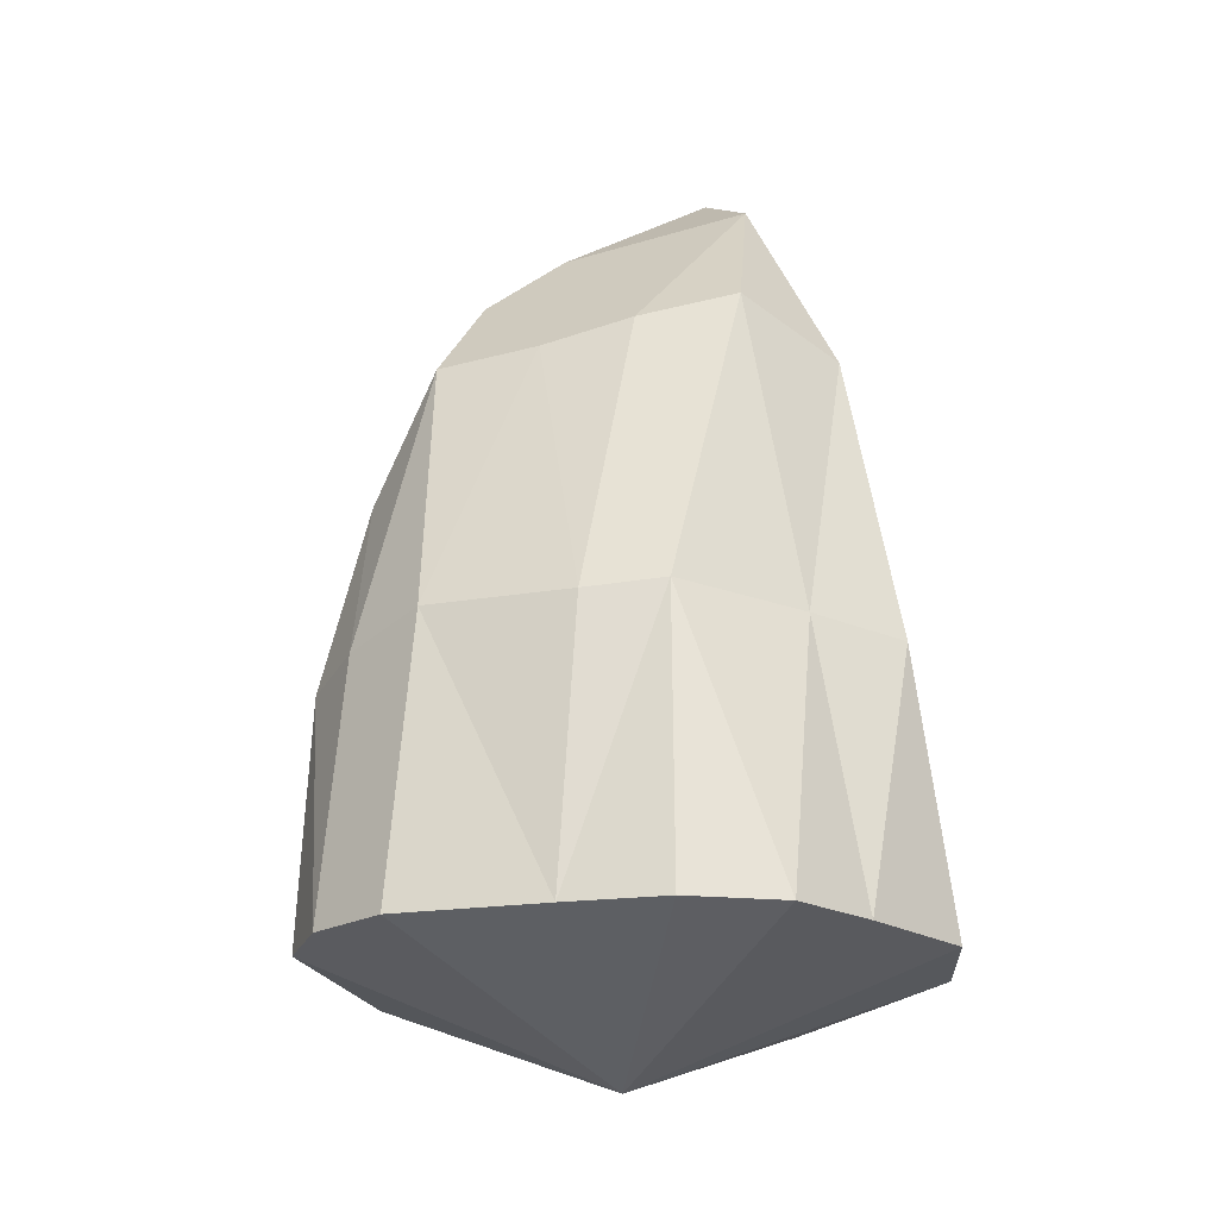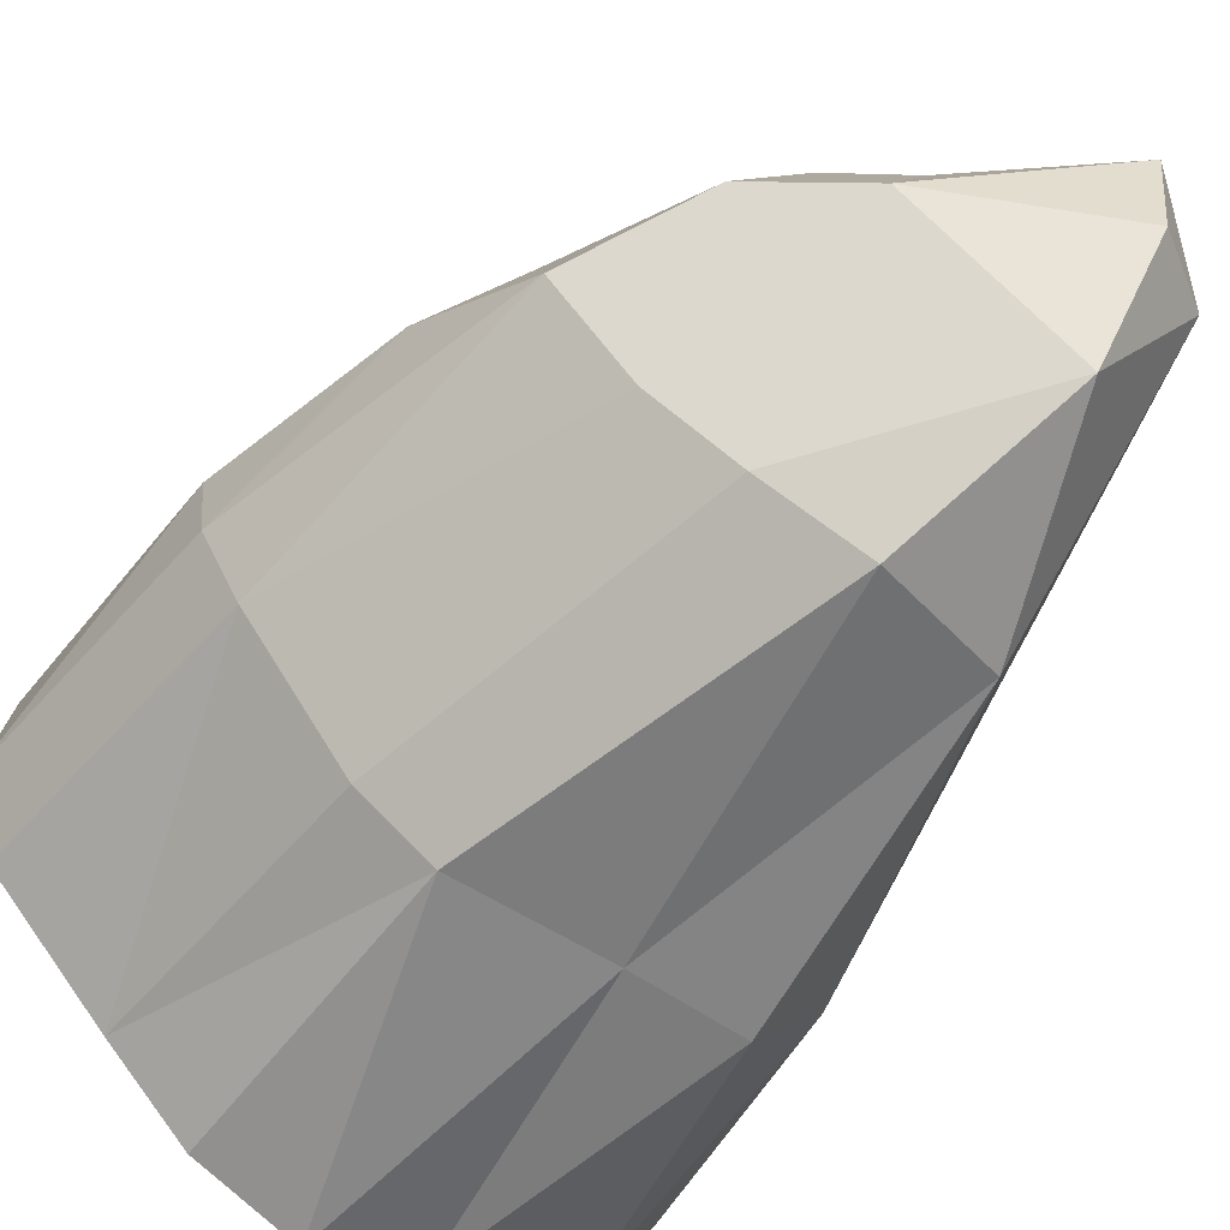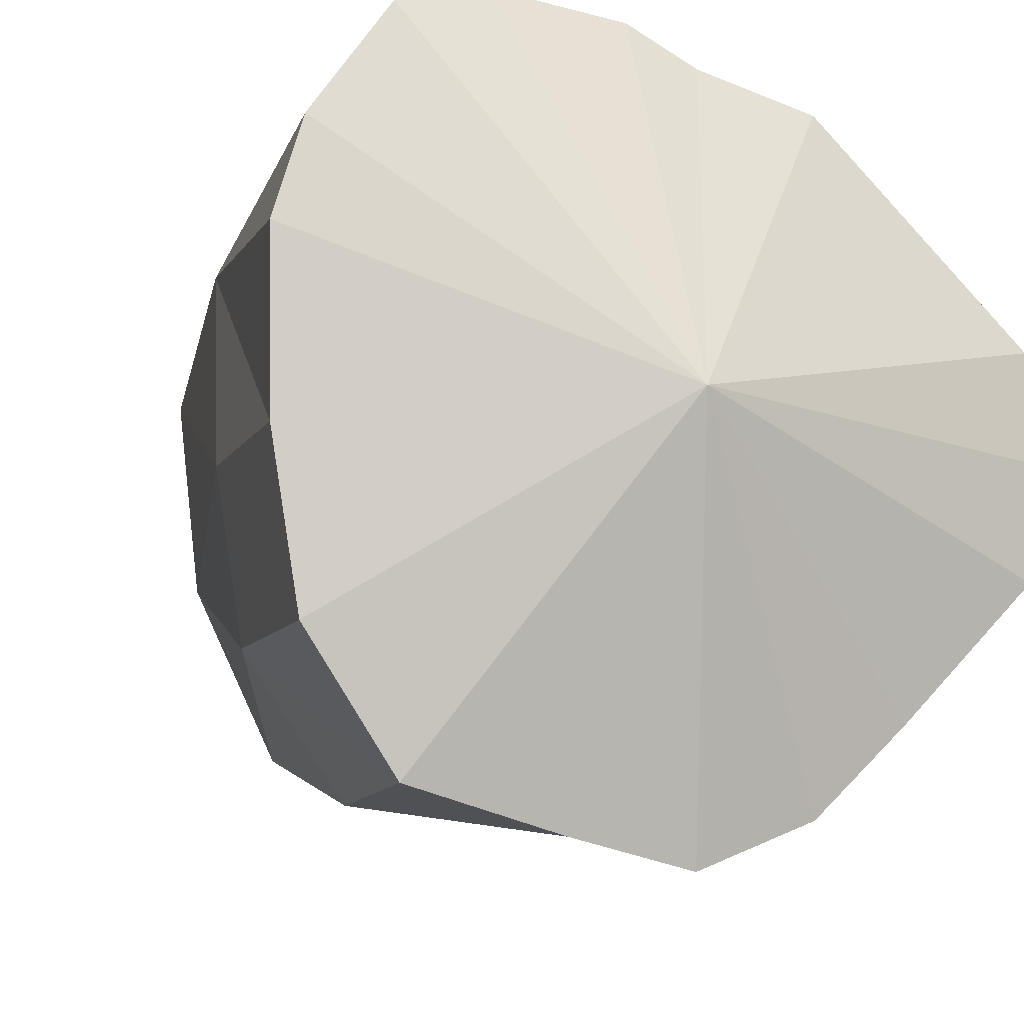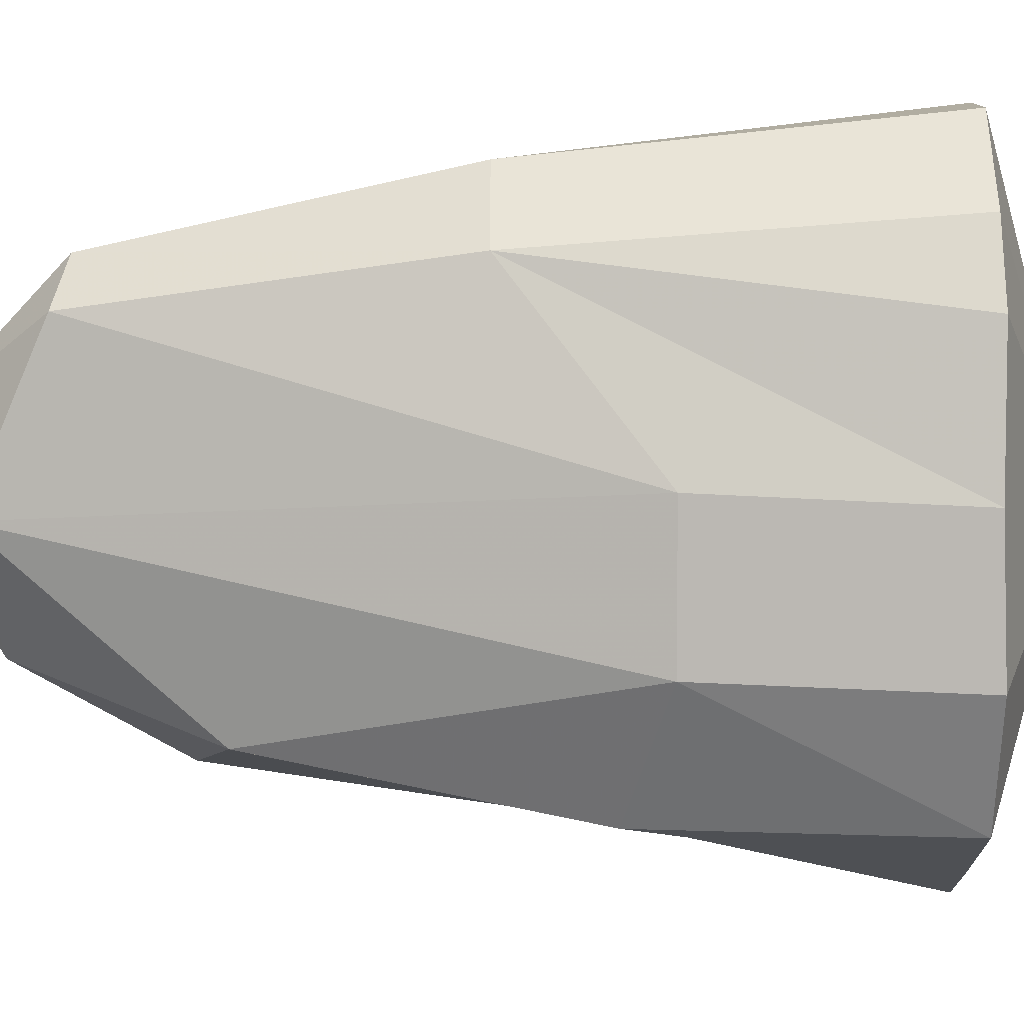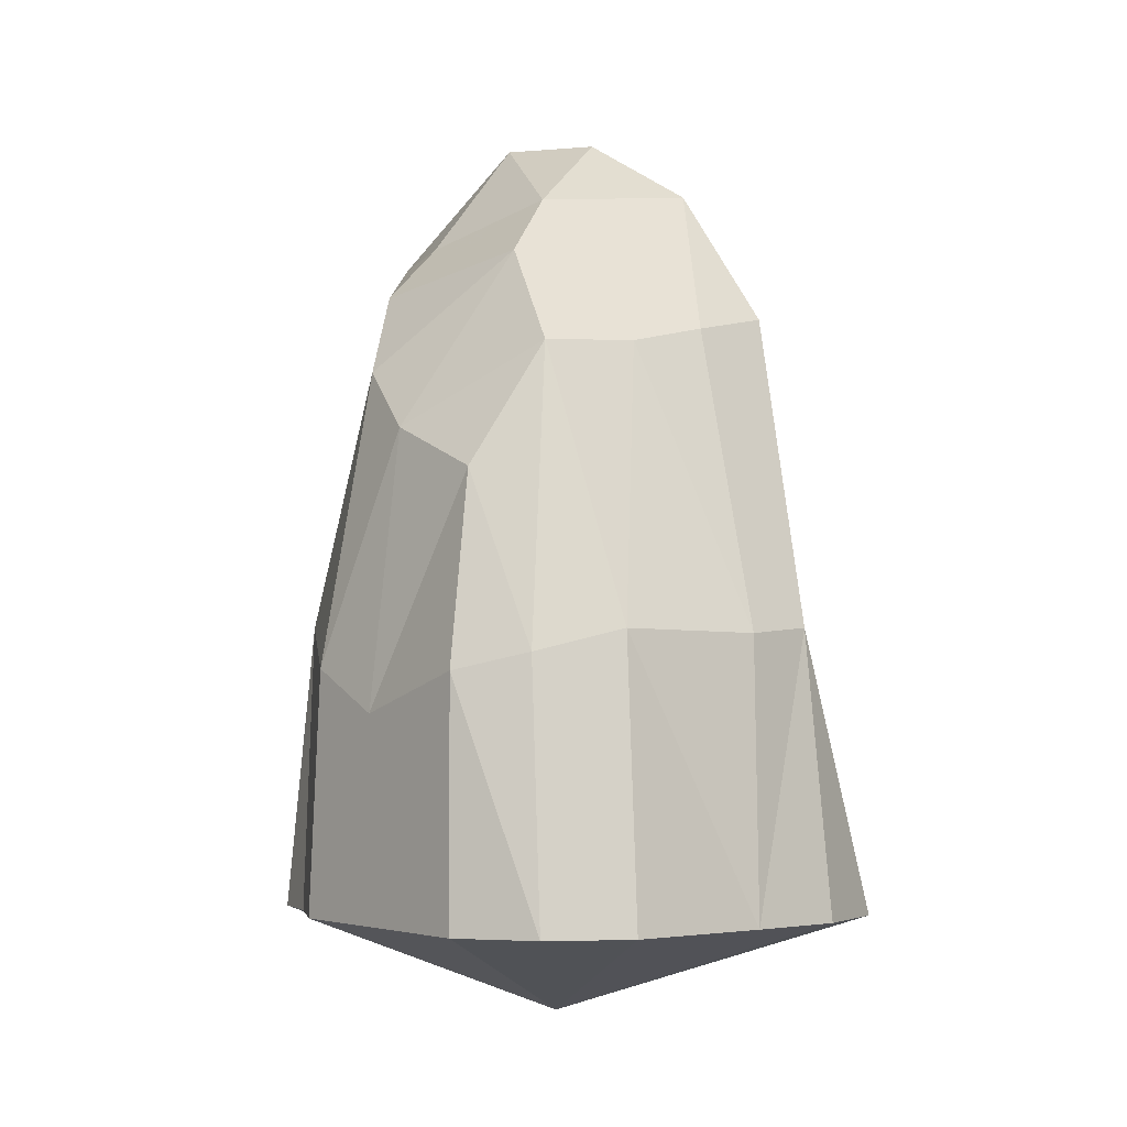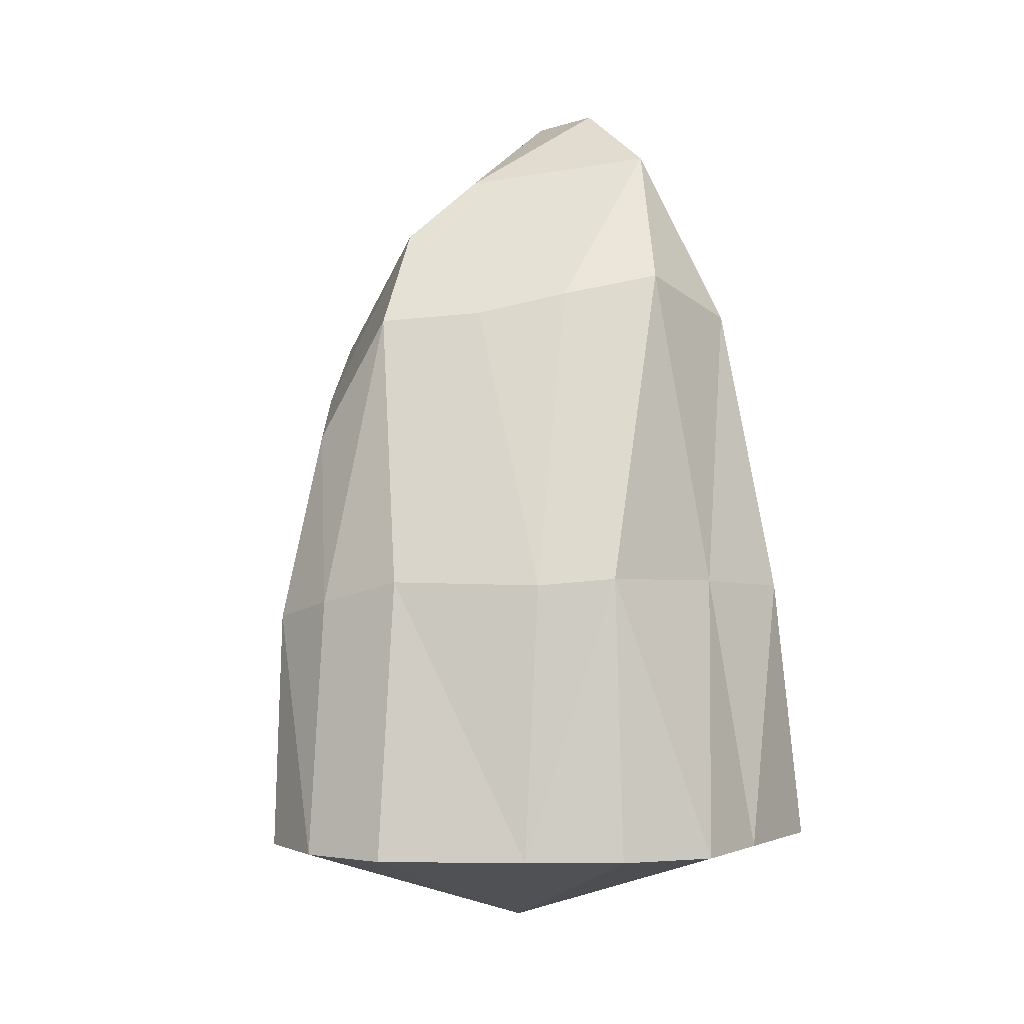
<metadata>
{"format":"obj","ext":"obj","renderer":"f3d","projection":"perspective","resolution":1024,"background":"white","views":[{"elev":-21.2,"azim":-31.0,"up":"+Z"},{"elev":-51.7,"azim":-33.9,"up":"+Y"},{"elev":-9.9,"azim":160.9,"up":"+Y"},{"elev":-3.1,"azim":90.1,"up":"+Y"},{"elev":-3.2,"azim":-84.2,"up":"+Z"},{"elev":-0.3,"azim":-43.2,"up":"+Z"}]}
</metadata>
<code>
v  0.9 -1.491 1.529
v  1.125 -1.518 -0.0023
v  1.412 -0.8699 1.314
v  0.4569 -1.704 0.0012
v  0.106 -0.0479 -0.5726
v  1.52 -0.9249 -0.0083
v  1.533 -0.1089 1.312
v  1.638 -0.1758 0.0132
v  0.31 -1.484 1.571
v  1.654 0.6013 -0.0046
v  1.37 0.8981 2.072
v  1.519 1.035 0.0001
v  1.063 1.329 2.072
v  1.167 1.528 -0.0001
v  0.7864 1.622 0
v  0.1982 1.542 0
v  0.0545 1.36 1.615
v  -0.8121 0.7137 2.689
v  -0.9719 0.8461 1.13
v  -1.229 0.2762 2.433
v  -0.6161 1.186 1.375
v  -1.483 0.3335 1.354
v  -1.501 -0.0918 1.451
v  -0.4826 0.9274 3.037
v  -1.664 -0.1548 0
v  -1.369 -0.5688 1.574
v  -1.546 -0.636 0
v  -1.554 0.3216 -0.0024
v  -1.022 0.845 0.0005
v  -0.9665 -1.236 0
v  -0.8399 -1.209 1.559
v  -0.491 -1.479 1.596
v  -0.5681 -1.621 0
v  -0.0641 -1.829 -0.003
v  0.7871 -1.159 3.19
v  0.9125 -0.193 4.308
v  0.4696 -0.7729 4.194
v  0.1165 -1.227 3.396
v  1.105 0.6795 3.925
v  0.8894 0.9574 3.864
v  -0.1265 0.895 3.516
v  0.1349 0.671 3.841
v  -0.1066 1.384 -0.0002
v  -0.6167 1.243 0.0027
v  -0.3327 -0.9087 3.28
v  -0.7028 -0.5599 3.164
v  -0.6766 0.1022 3.682
v  -1.071 -0.1134 3.123
v  0.6306 0.293 4.53
v  0.5745 -0.217 4.54
v  -0.234 -0.0064 4.05
g 0_0
f 1 2 3
f 4 2 1
f 2 4 5
f 2 6 3
f 6 2 5
f 6 7 3
f 8 6 5
f 6 8 7
f 4 1 9
f 8 10 11
f 10 8 5
f 8 11 7
f 10 12 11
f 12 10 5
f 12 13 11
f 14 12 5
f 12 14 13
f 15 14 5
f 14 15 13
f 15 16 13
f 5 16 15
f 13 16 17
f 18 19 20
f 21 19 18
f 19 22 20
f 20 22 23
f 21 18 24
f 24 17 21
f 22 25 23
f 25 26 23
f 25 27 26
f 27 25 5
f 25 28 5
f 28 25 22
f 5 28 29
f 29 28 22
f 19 29 22
f 26 30 31
f 30 32 31
f 27 30 26
f 30 27 5
f 33 30 5
f 30 33 32
f 32 34 9
f 34 4 9
f 4 34 5
f 34 33 5
f 33 34 32
f 35 3 36
f 35 36 37
f 38 35 37
f 9 35 38
f 1 3 35
f 1 35 9
f 3 7 36
f 7 11 39
f 11 40 39
f 11 13 40
f 13 41 40
f 40 41 42
f 13 17 41
f 17 43 21
f 16 43 17
f 43 16 5
f 44 43 5
f 29 44 5
f 43 44 21
f 44 19 21
f 44 29 19
f 45 32 38
f 31 32 45
f 46 31 45
f 47 46 45
f 48 46 47
f 38 32 9
f 36 49 50
f 39 49 36
f 49 51 50
f 39 40 49
f 40 42 49
f 42 51 49
f 42 41 51
f 37 36 50
f 41 47 51
f 41 24 47
f 50 51 37
f 39 36 7
f 18 20 48
f 47 18 48
f 24 18 47
f 20 23 48
f 23 26 48
f 48 26 46
f 31 46 26
f 51 45 37
f 47 45 51
f 45 38 37
f 41 17 24

</code>
